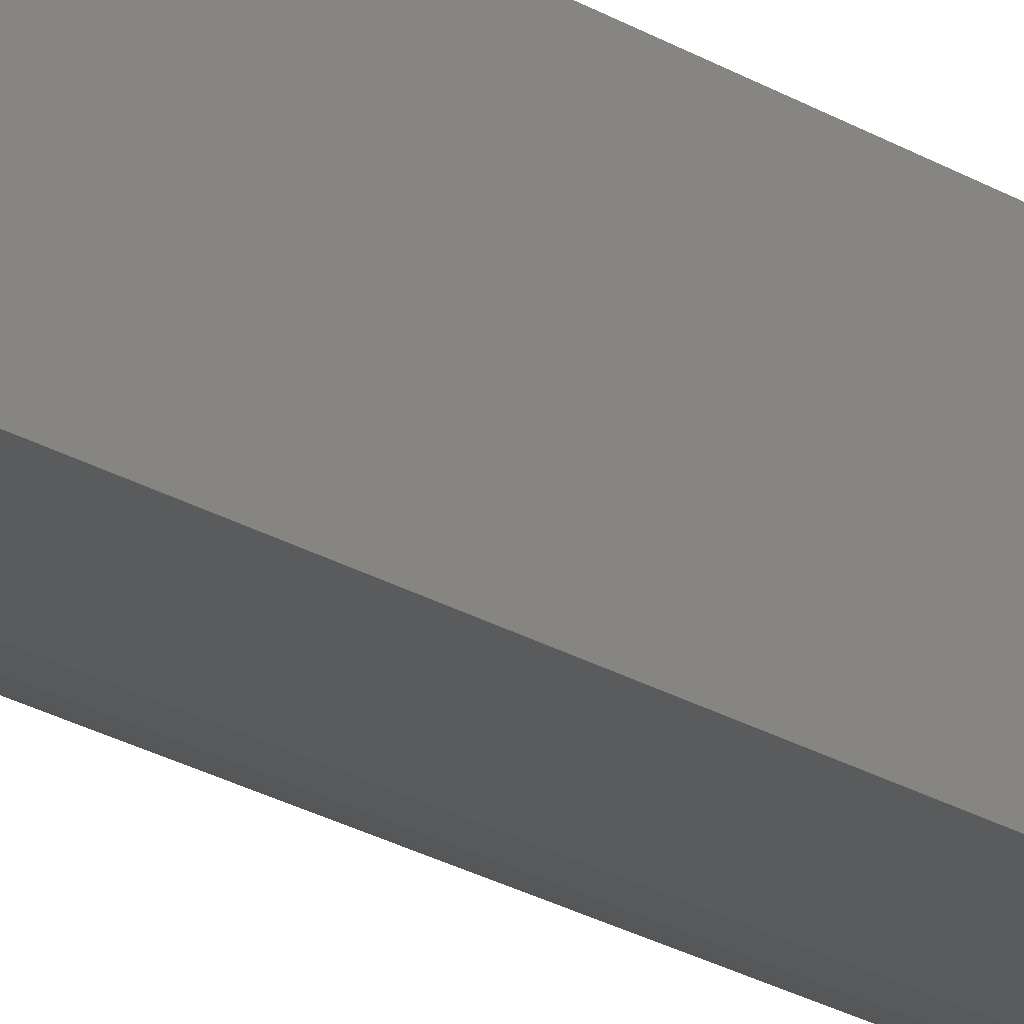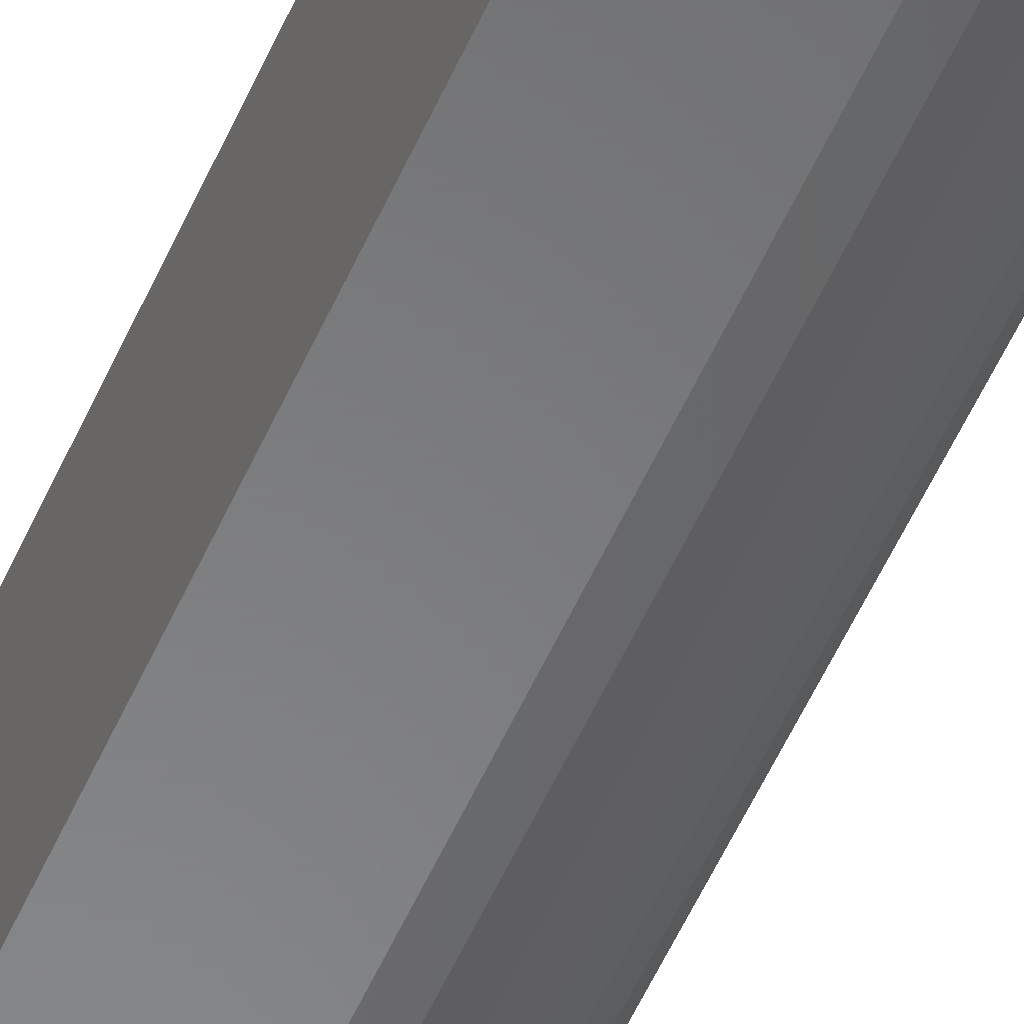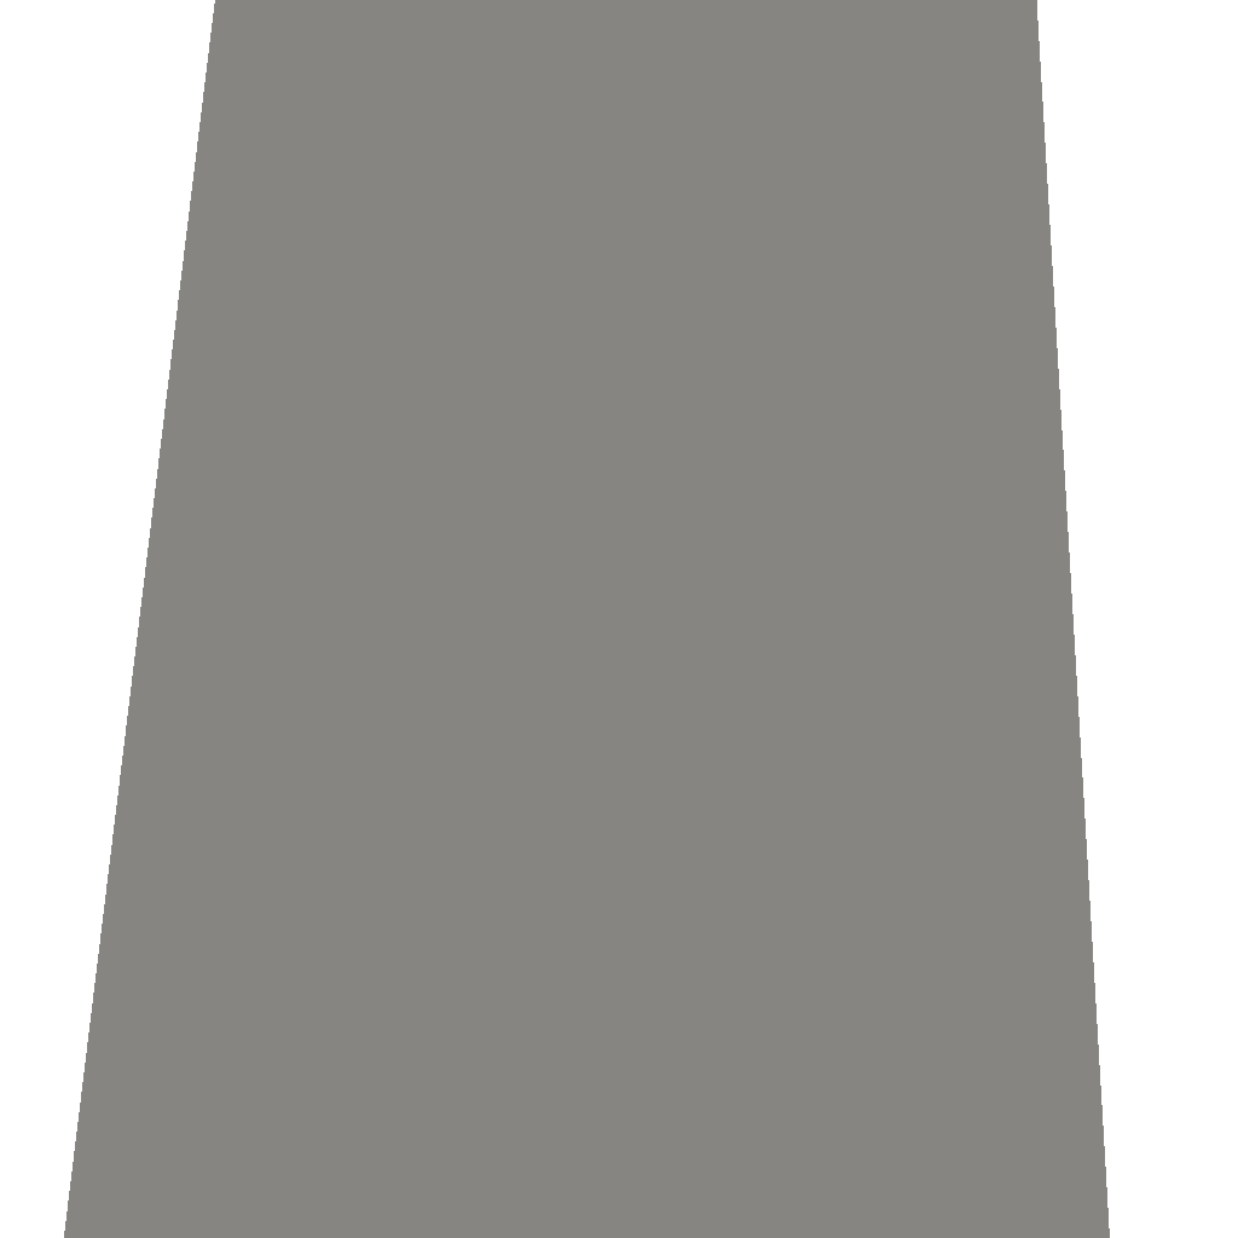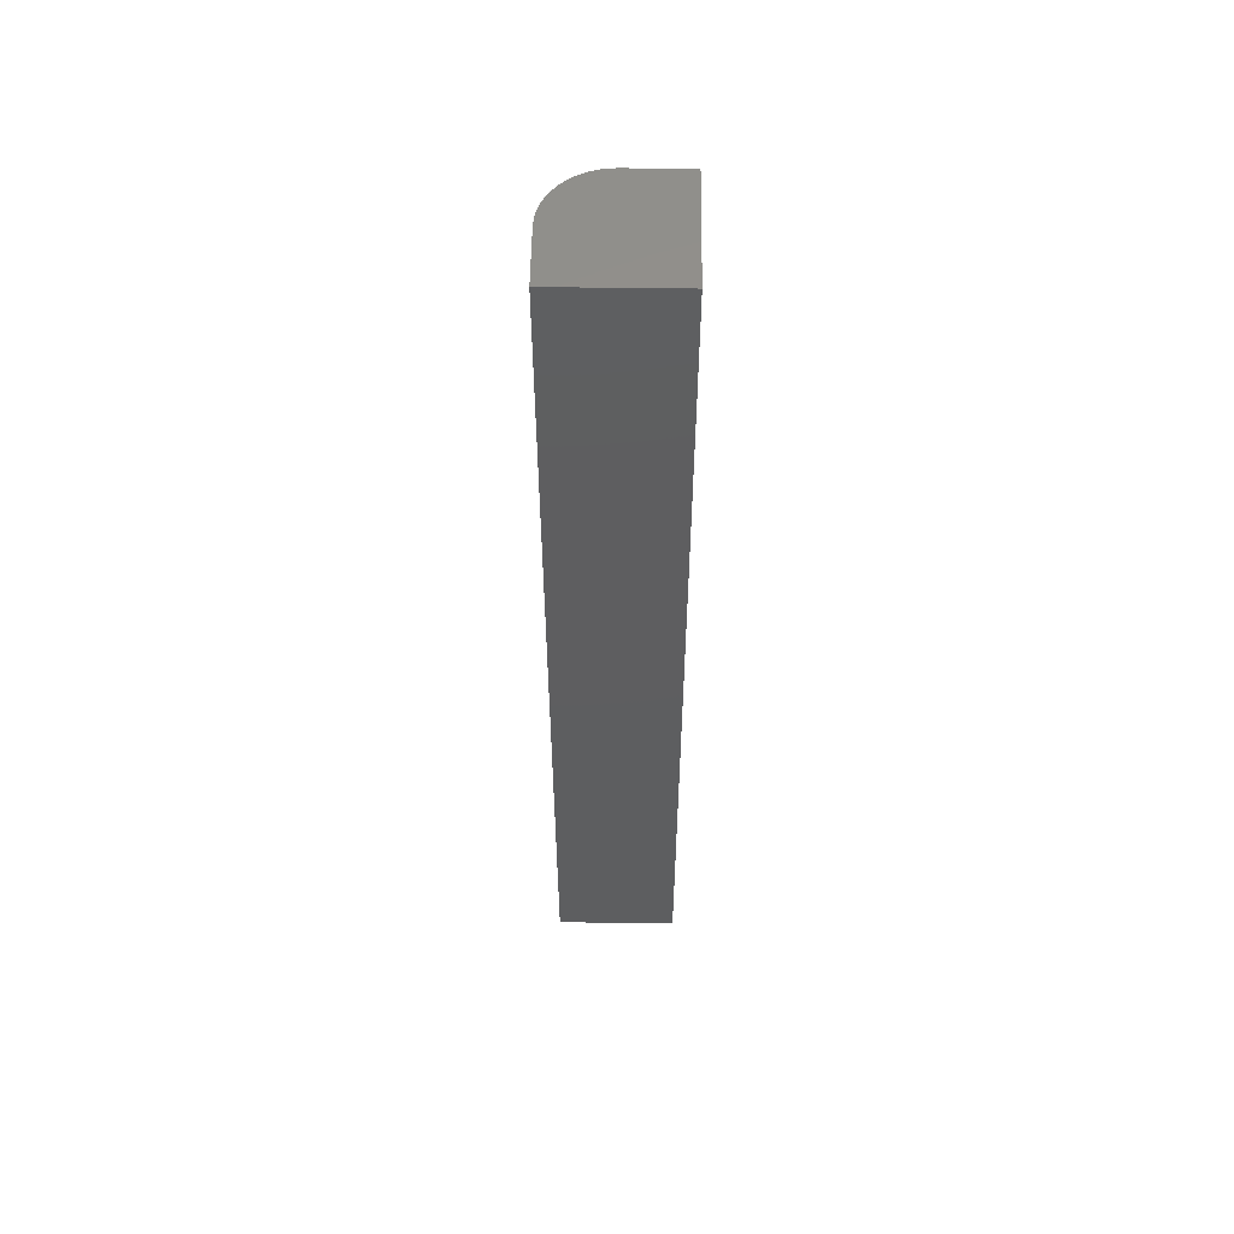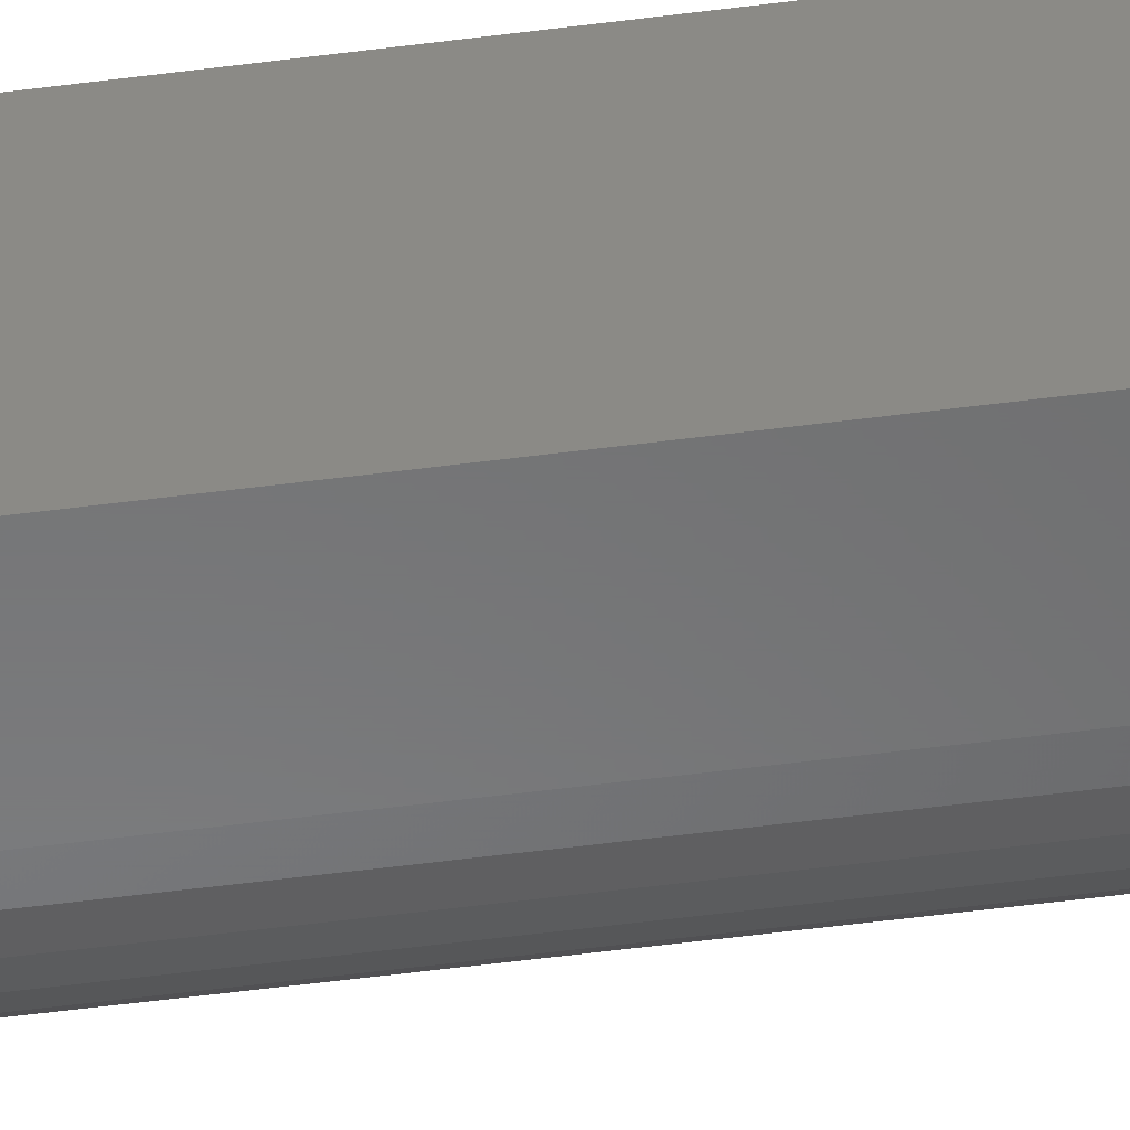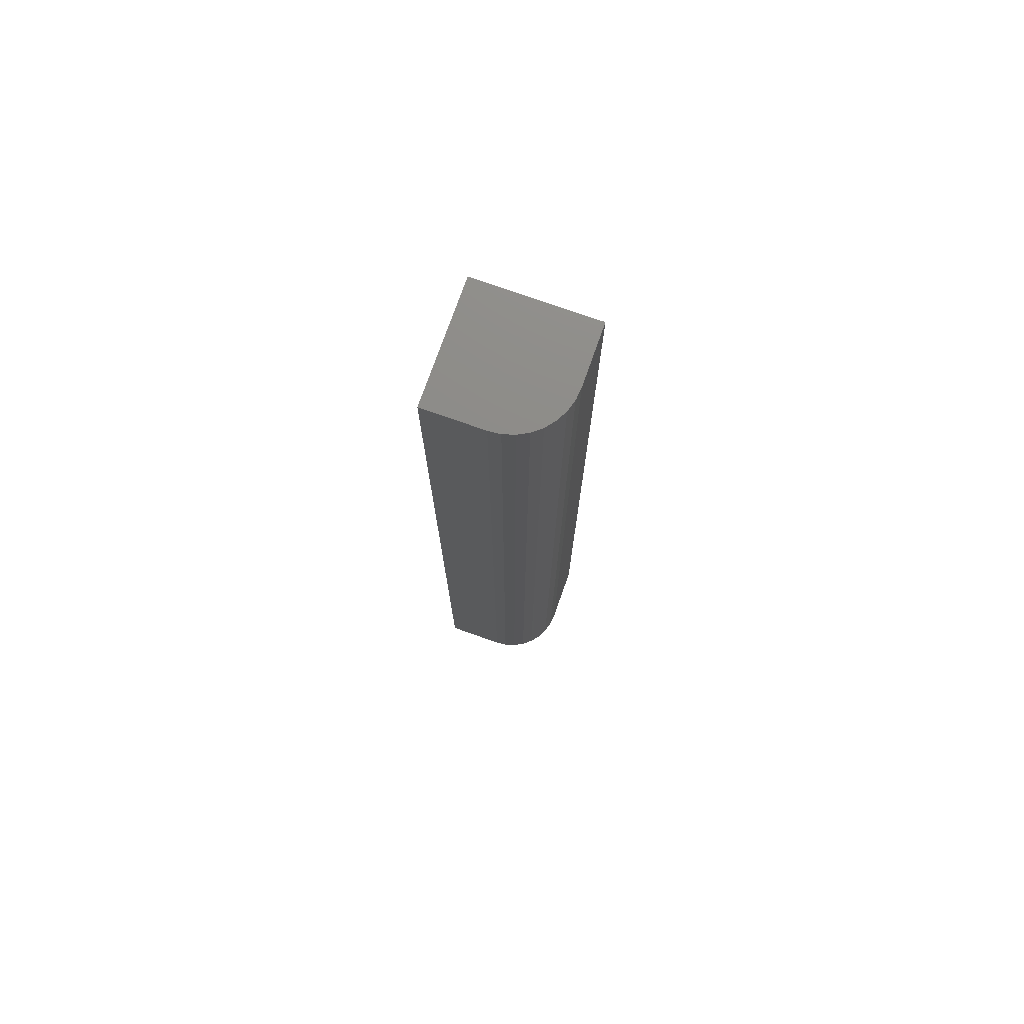
<metadata>
{"format":"stl","ext":"stl","renderer":"f3d","projection":"perspective","resolution":1024,"background":"white","views":[{"elev":-25.0,"azim":46.2,"up":"+Z"},{"elev":-54.5,"azim":156.5,"up":"+Z"},{"elev":21.1,"azim":0.6,"up":"+Z"},{"elev":54.7,"azim":0.8,"up":"+Y"},{"elev":-56.0,"azim":97.7,"up":"+Z"},{"elev":75.5,"azim":-160.5,"up":"+Y"}]}
</metadata>
<code>
# stl→obj: 24 verts, 44 faces
v -0.07986 -0.5 0.01308
v -0.09137 -0.5 0.0271
v -0.08848 -0.5 0.0217
v -0.0846 -0.5 0.01697
v -0.03125 -0.5 0.07031
v -0.09375 -0.5 0.07031
v -0.09375 -0.5 0.03906
v -0.09315 -0.5 0.03297
v -0.03125 -0.5 0.007812
v -0.07446 -0.5 0.01019
v -0.0686 -0.5 0.008413
v -0.0625 -0.5 0.007812
v -0.08848 1.136e-18 0.0217
v -0.09137 1.303e-18 0.0271
v -0.07986 1.091e-18 0.01308
v -0.0846 1.064e-18 0.01697
v -0.03125 7.264e-18 0.07031
v -0.03125 3.469e-18 0.007812
v -0.09315 1.561e-18 0.03297
v -0.09375 1.897e-18 0.03906
v -0.09375 3.795e-18 0.07031
v -0.0625 1.735e-18 0.007812
v -0.0686 1.433e-18 0.008413
v -0.07446 1.215e-18 0.01019
f 1 2 3
f 1 3 4
f 5 6 7
f 5 7 8
f 5 8 9
f 8 2 1
f 8 1 10
f 8 10 11
f 8 11 12
f 8 12 9
f 13 14 15
f 16 13 15
f 17 18 19
f 17 19 20
f 17 20 21
f 19 18 22
f 19 22 23
f 19 23 24
f 19 24 15
f 19 15 14
f 21 20 6
f 6 20 7
f 22 18 12
f 12 18 9
f 22 12 23
f 23 12 11
f 23 11 24
f 24 11 10
f 24 10 15
f 15 10 1
f 15 1 16
f 16 1 4
f 16 4 13
f 13 4 3
f 13 3 14
f 14 3 2
f 14 2 19
f 19 2 8
f 19 8 20
f 20 8 7
f 17 21 5
f 5 21 6
f 18 17 9
f 9 17 5

</code>
